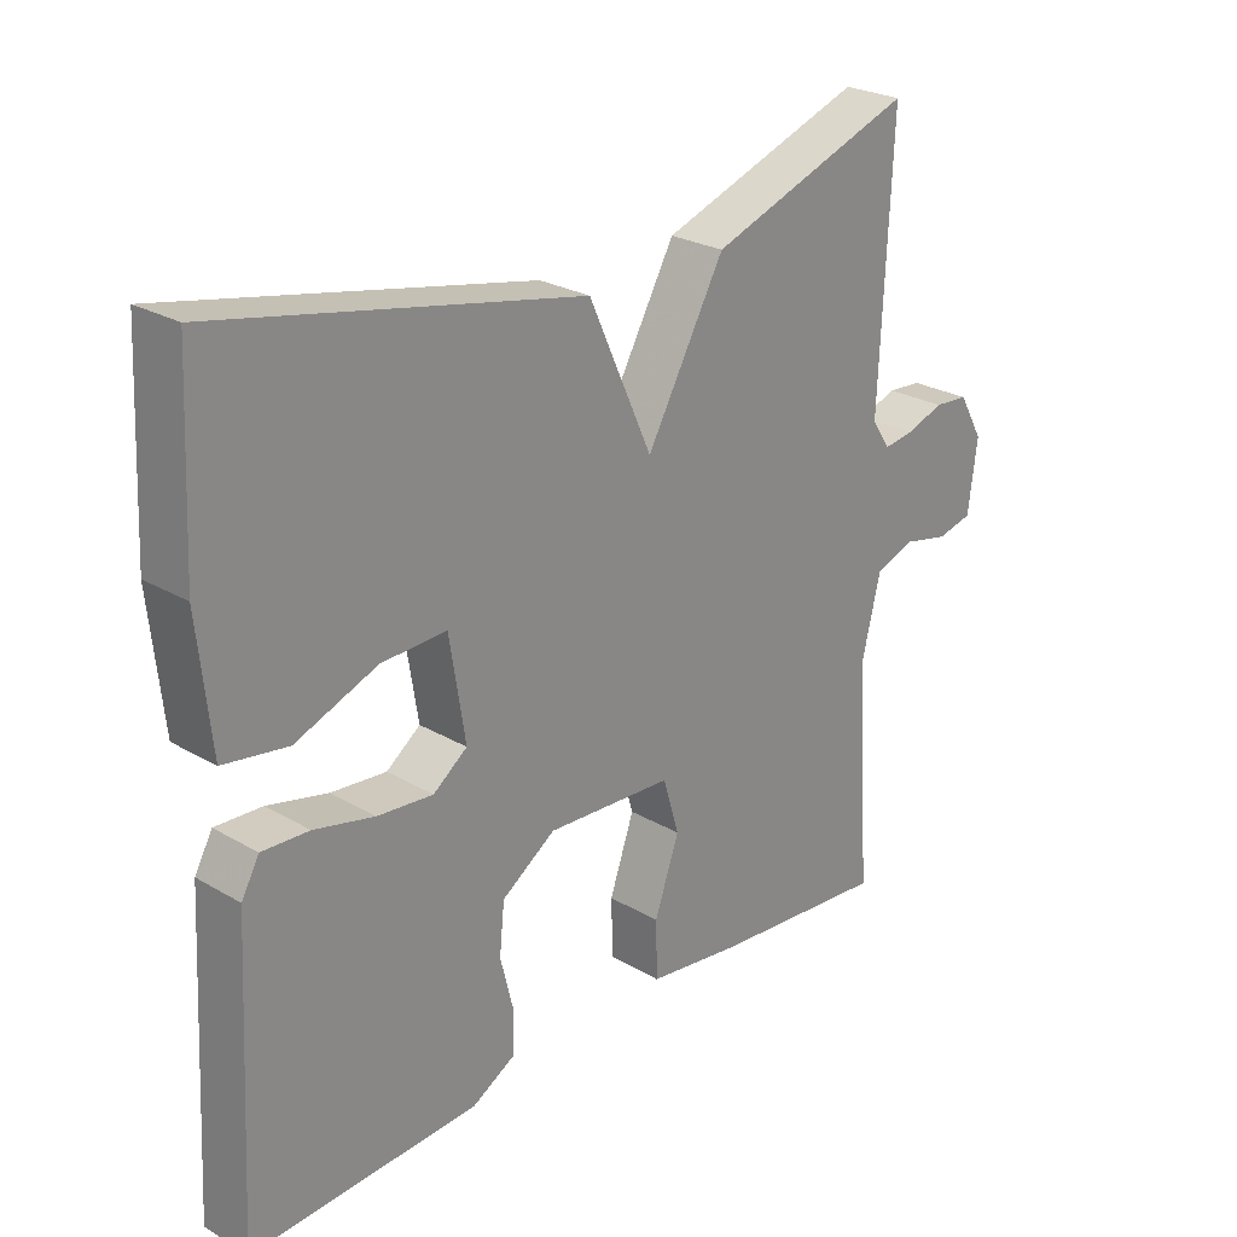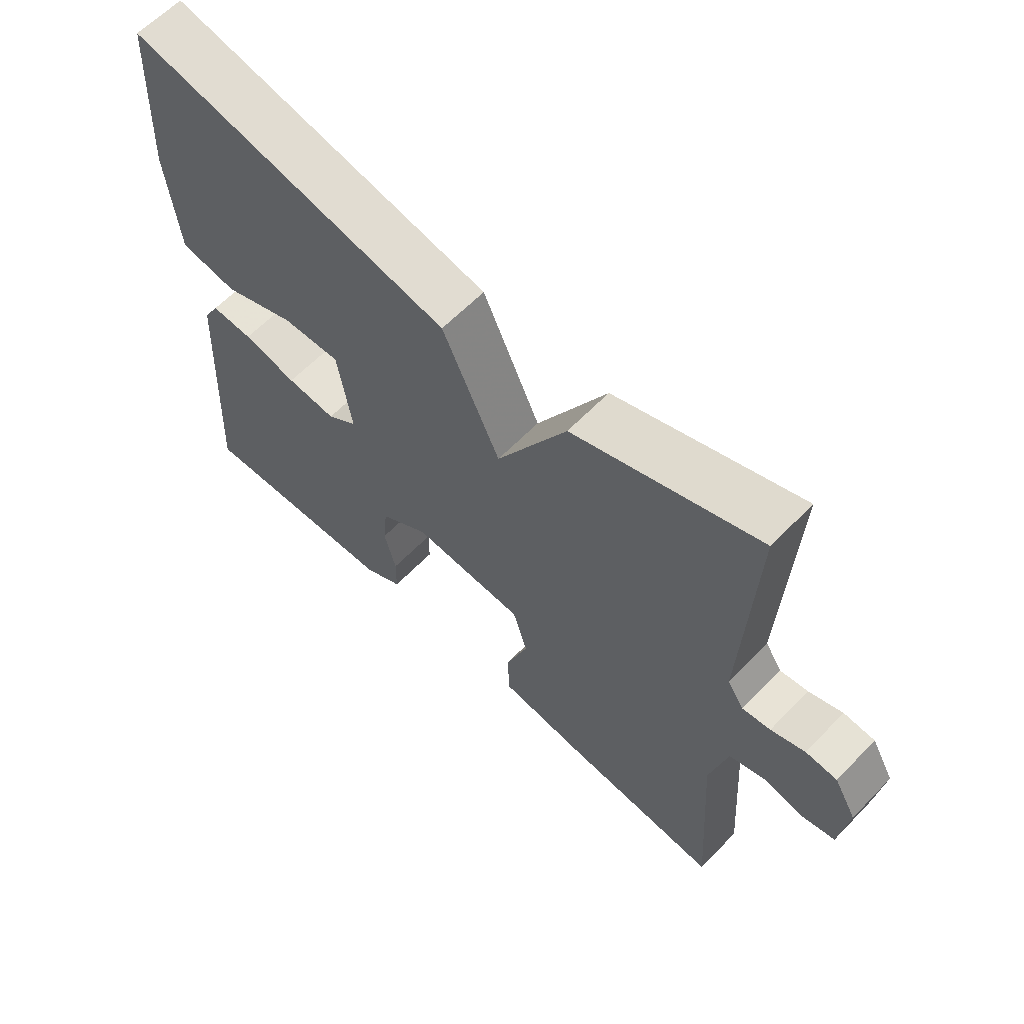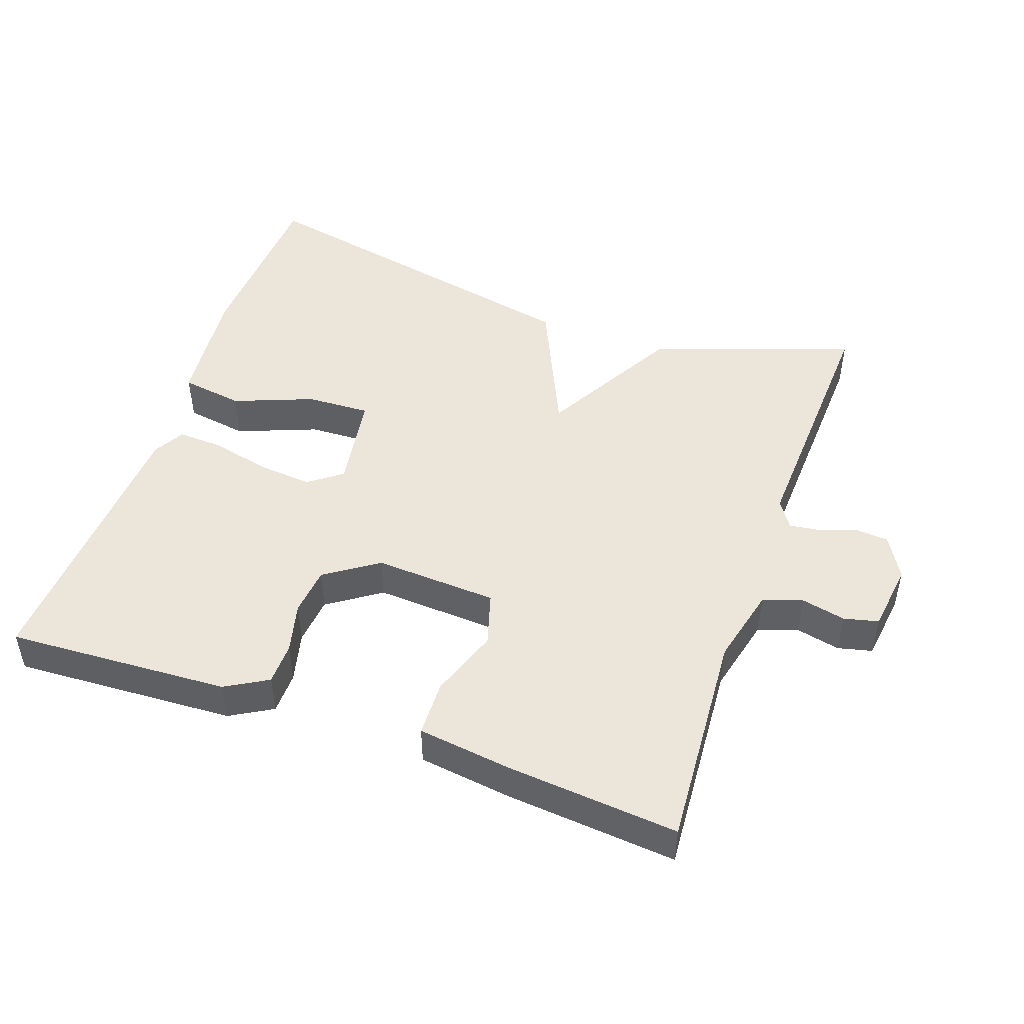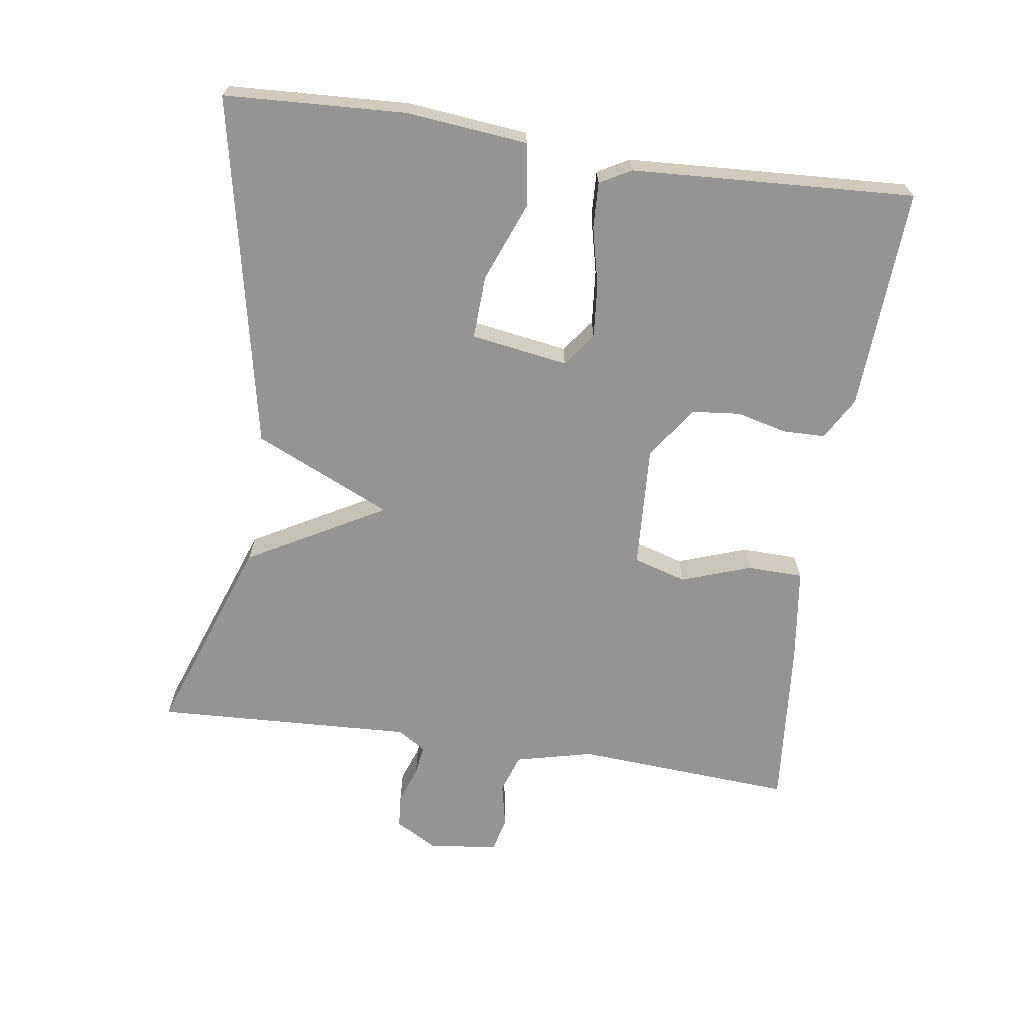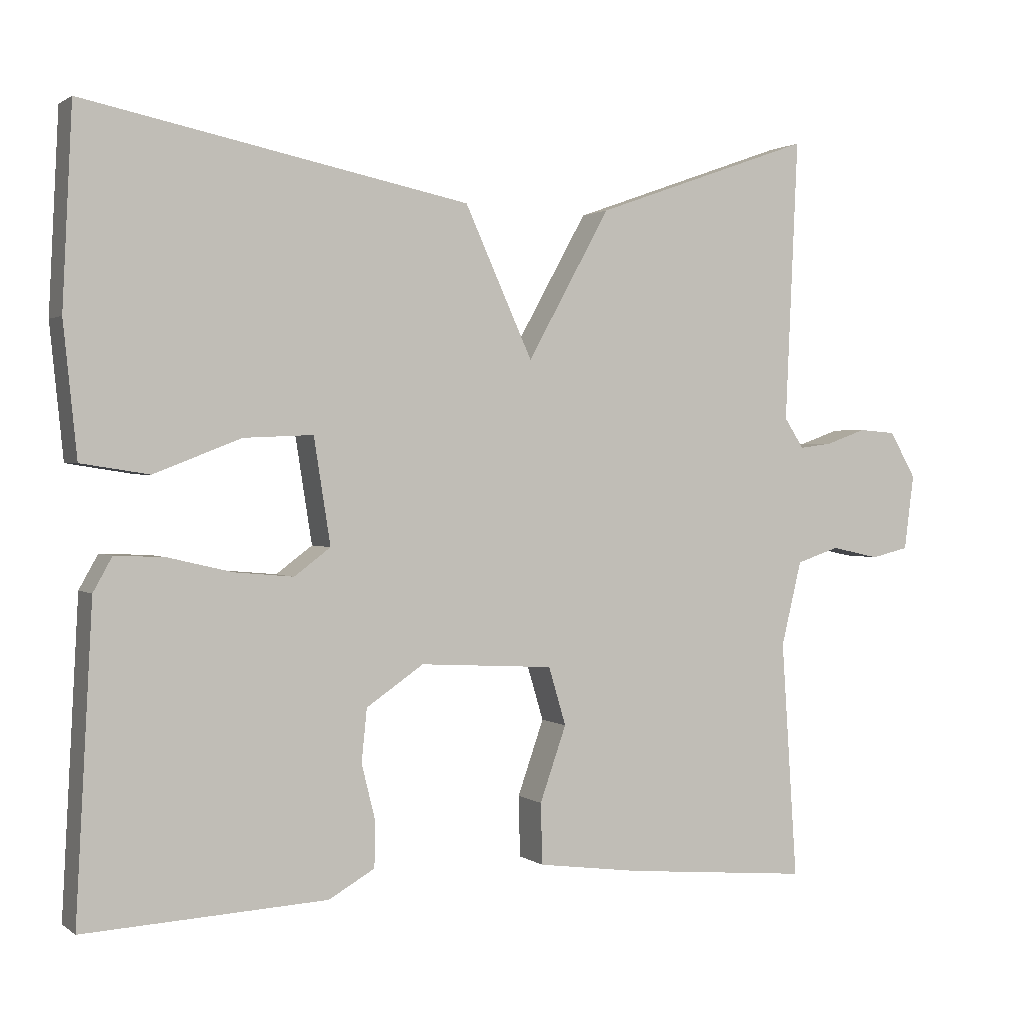
<metadata>
{"format":"obj","ext":"obj","renderer":"f3d","projection":"perspective","resolution":1024,"background":"white","views":[{"elev":25.6,"azim":133.0,"up":"+Z"},{"elev":61.7,"azim":-136.2,"up":"+Z"},{"elev":47.9,"azim":-160.6,"up":"+Y"},{"elev":-67.1,"azim":81.7,"up":"+Y"},{"elev":1.2,"azim":155.7,"up":"+Z"}]}
</metadata>
<code>
v -0.5 0.07 -0.5
v -0.479 0.07 -0.184
v -0.506 0.07 -0.072
v -0.563 0.07 -0.053
v -0.627 0.07 -0.067
v -0.677 0.07 -0.055
v -0.69 0.07 0.045
v -0.655 0.07 0.106
v -0.606 0.07 0.11
v -0.553 0.07 0.091
v -0.509 0.07 0.085
v -0.483 0.07 0.125
v -0.5 0.07 0.5
v -0.209 0.07 0.396
v -0.099 0.07 0.198
v -0.009 0.07 0.396
v 0.5 0.07 0.5
v 0.513 0.07 0.239
v 0.495 0.07 0.064
v 0.405 0.07 0.05
v 0.29 0.07 0.095
v 0.198 0.07 0.099
v 0.176 0.07 -0.041
v 0.224 0.07 -0.077
v 0.302 0.07 -0.07
v 0.387 0.07 -0.05
v 0.453 0.07 -0.047
v 0.478 0.07 -0.092
v 0.5 0.07 -0.5
v 0.179 0.07 -0.483
v 0.118 0.07 -0.448
v 0.117 0.07 -0.387
v 0.135 0.07 -0.314
v 0.128 0.07 -0.244
v 0.052 0.07 -0.192
v -0.126 0.07 -0.202
v -0.149 0.07 -0.279
v -0.114 0.07 -0.379
v -0.116 0.07 -0.46
v -0.252 0.07 -0.478
v -0.5 0 -0.5
v -0.479 0 -0.184
v -0.506 0 -0.072
v -0.563 0 -0.053
v -0.627 0 -0.067
v -0.677 0 -0.055
v -0.69 0 0.045
v -0.655 0 0.106
v -0.606 0 0.11
v -0.553 0 0.091
v -0.509 0 0.085
v -0.483 0 0.125
v -0.5 0 0.5
v -0.209 0 0.396
v -0.099 0 0.198
v -0.009 0 0.396
v 0.5 0 0.5
v 0.513 0 0.239
v 0.495 0 0.064
v 0.405 0 0.05
v 0.29 0 0.095
v 0.198 0 0.099
v 0.176 0 -0.041
v 0.224 0 -0.077
v 0.302 0 -0.07
v 0.387 0 -0.05
v 0.453 0 -0.047
v 0.478 0 -0.092
v 0.5 0 -0.5
v 0.179 0 -0.483
v 0.118 0 -0.448
v 0.117 0 -0.387
v 0.135 0 -0.314
v 0.128 0 -0.244
v 0.052 0 -0.192
v -0.126 0 -0.202
v -0.149 0 -0.279
v -0.114 0 -0.379
v -0.116 0 -0.46
v -0.252 0 -0.478
f 40 1 2
f 39 40 2
f 38 39 2
f 37 38 2
f 36 37 2 3
f 35 36 3
f 31 32 33
f 30 31 33
f 29 30 33
f 28 29 33
f 27 28 33
f 26 27 33
f 25 26 33
f 24 25 33 34
f 23 24 34 35
f 19 20 21
f 18 19 21
f 17 18 21
f 16 17 21
f 15 16 21 22
f 12 13 14 15
f 35 3 4
f 23 35 4
f 22 23 4
f 15 22 4
f 12 15 4
f 11 12 4
f 7 8 9 10
f 7 10 11
f 6 7 11
f 5 6 11
f 4 5 11
f 42 41 80
f 42 80 79
f 42 79 78
f 42 78 77
f 43 42 77 76
f 43 76 75
f 73 72 71
f 73 71 70
f 73 70 69
f 73 69 68
f 73 68 67
f 73 67 66
f 73 66 65
f 74 73 65 64
f 75 74 64 63
f 61 60 59
f 61 59 58
f 61 58 57
f 61 57 56
f 62 61 56 55
f 55 54 53 52
f 44 43 75
f 44 75 63
f 44 63 62
f 44 62 55
f 44 55 52
f 44 52 51
f 50 49 48 47
f 51 50 47
f 51 47 46
f 51 46 45
f 51 45 44
f 1 41 42 2
f 2 42 43 3
f 3 43 44 4
f 4 44 45 5
f 5 45 46 6
f 6 46 47 7
f 7 47 48 8
f 8 48 49 9
f 9 49 50 10
f 10 50 51 11
f 11 51 52 12
f 12 52 53 13
f 13 53 54 14
f 14 54 55 15
f 15 55 56 16
f 16 56 57 17
f 17 57 58 18
f 18 58 59 19
f 19 59 60 20
f 20 60 61 21
f 21 61 62 22
f 22 62 63 23
f 23 63 64 24
f 24 64 65 25
f 25 65 66 26
f 26 66 67 27
f 27 67 68 28
f 28 68 69 29
f 29 69 70 30
f 30 70 71 31
f 31 71 72 32
f 32 72 73 33
f 33 73 74 34
f 34 74 75 35
f 35 75 76 36
f 36 76 77 37
f 37 77 78 38
f 38 78 79 39
f 39 79 80 40
f 40 80 41 1

</code>
